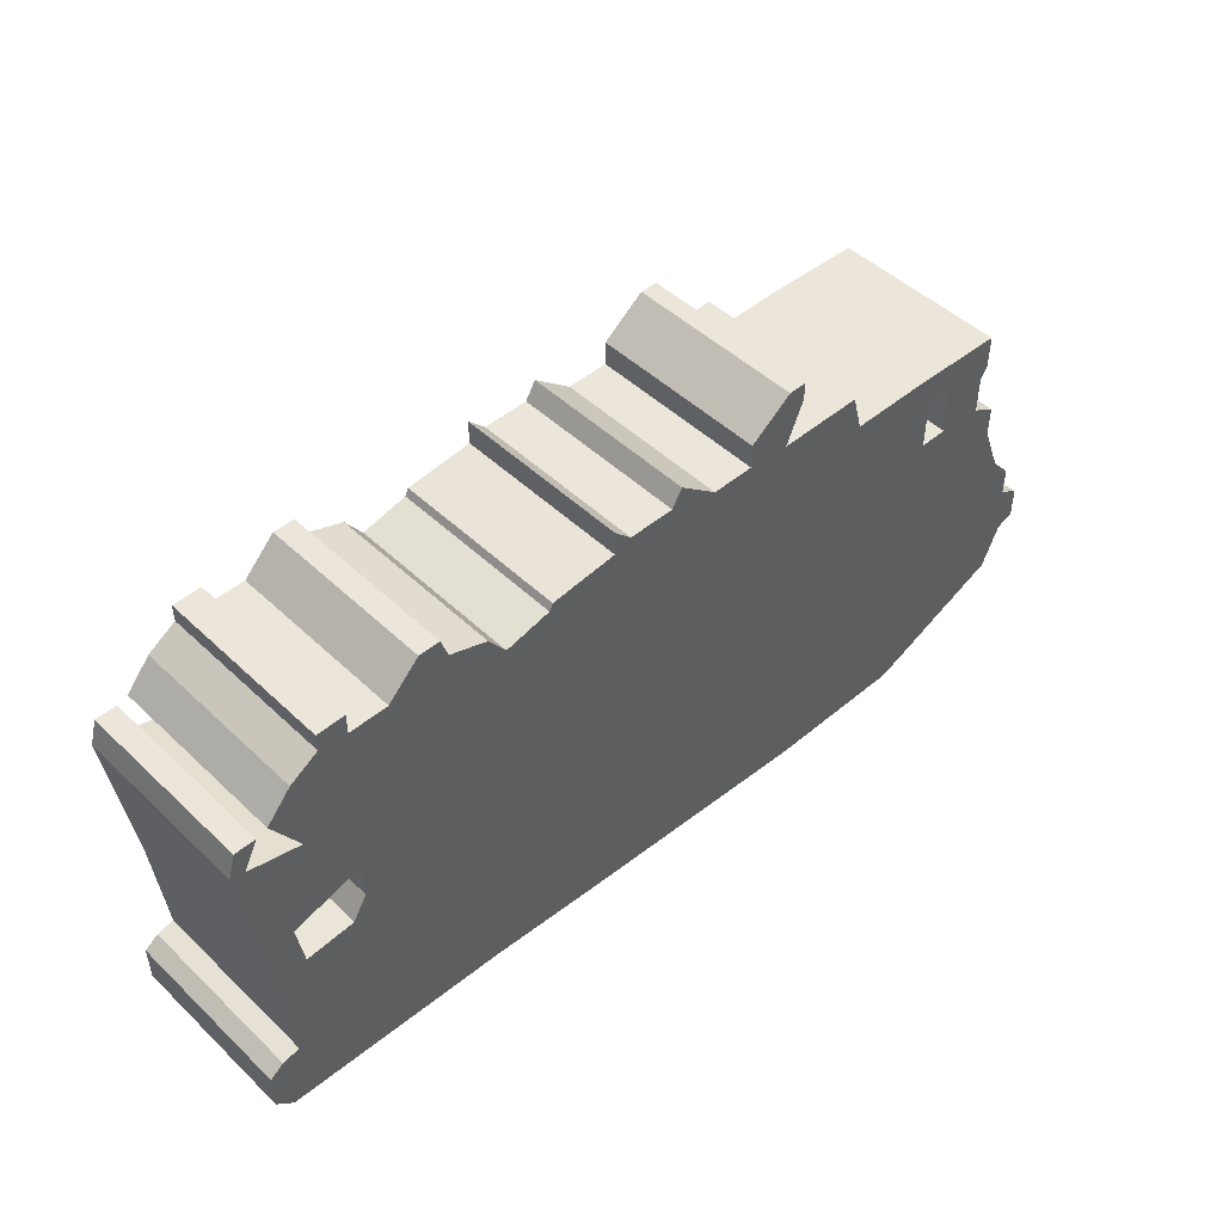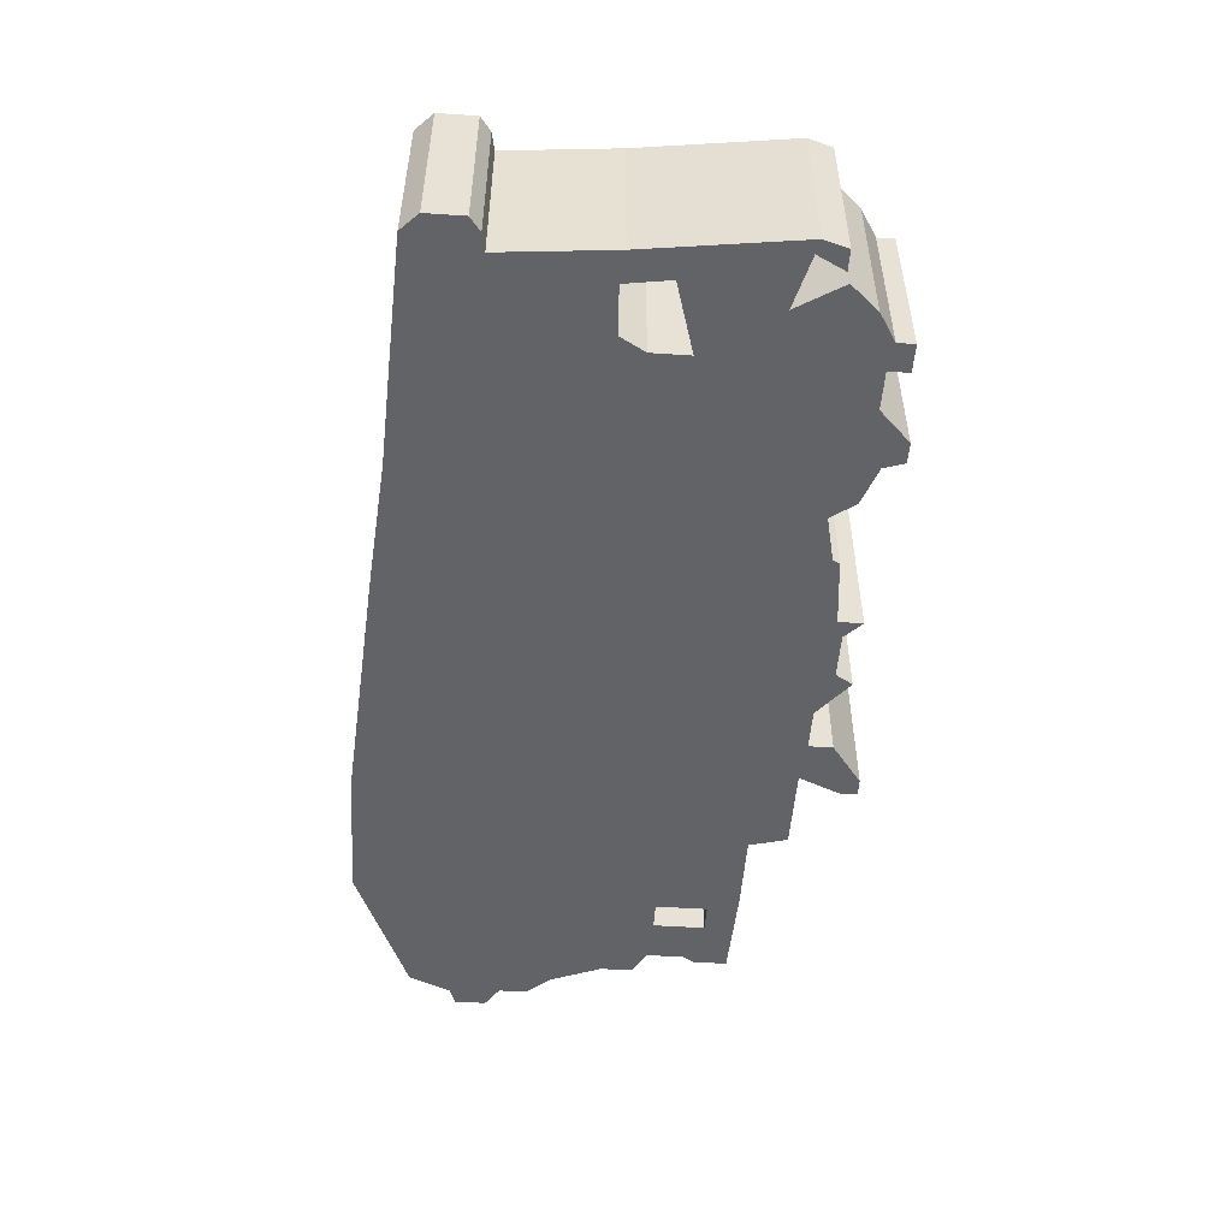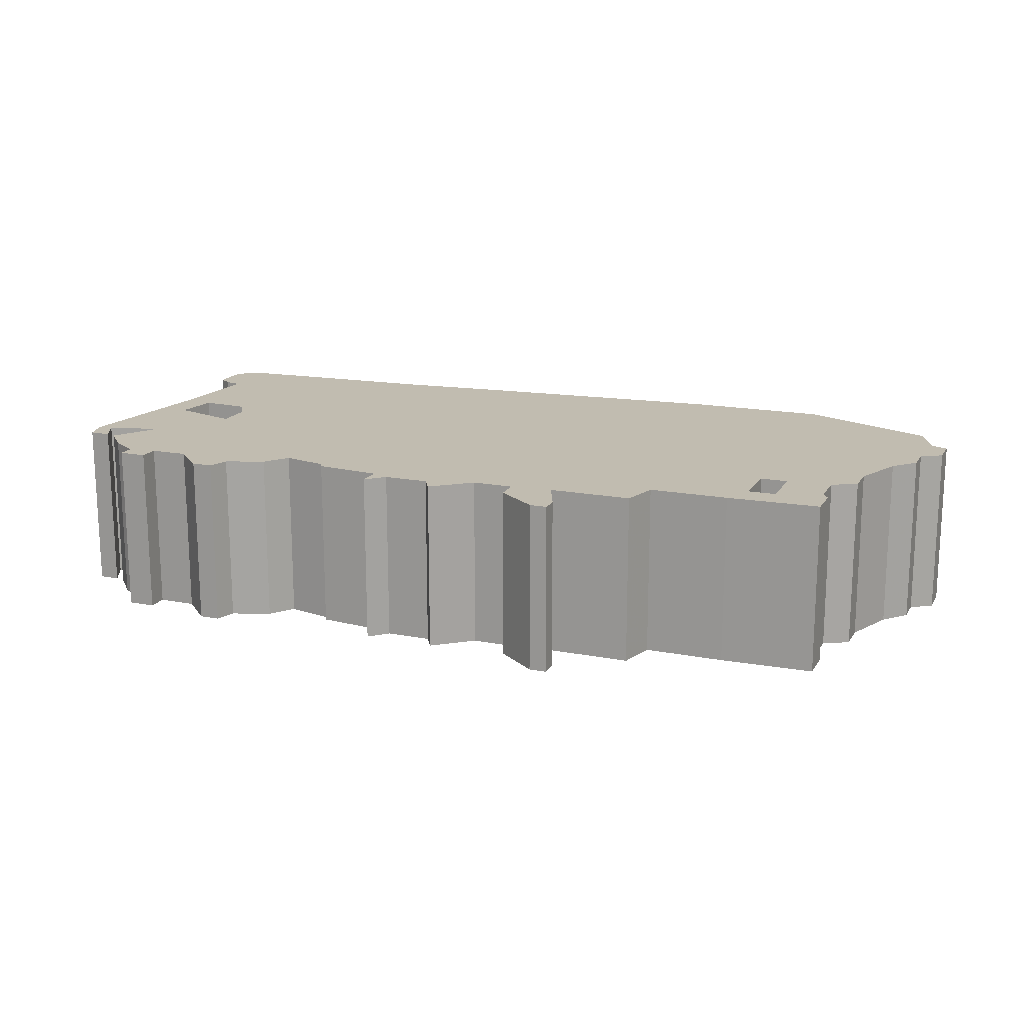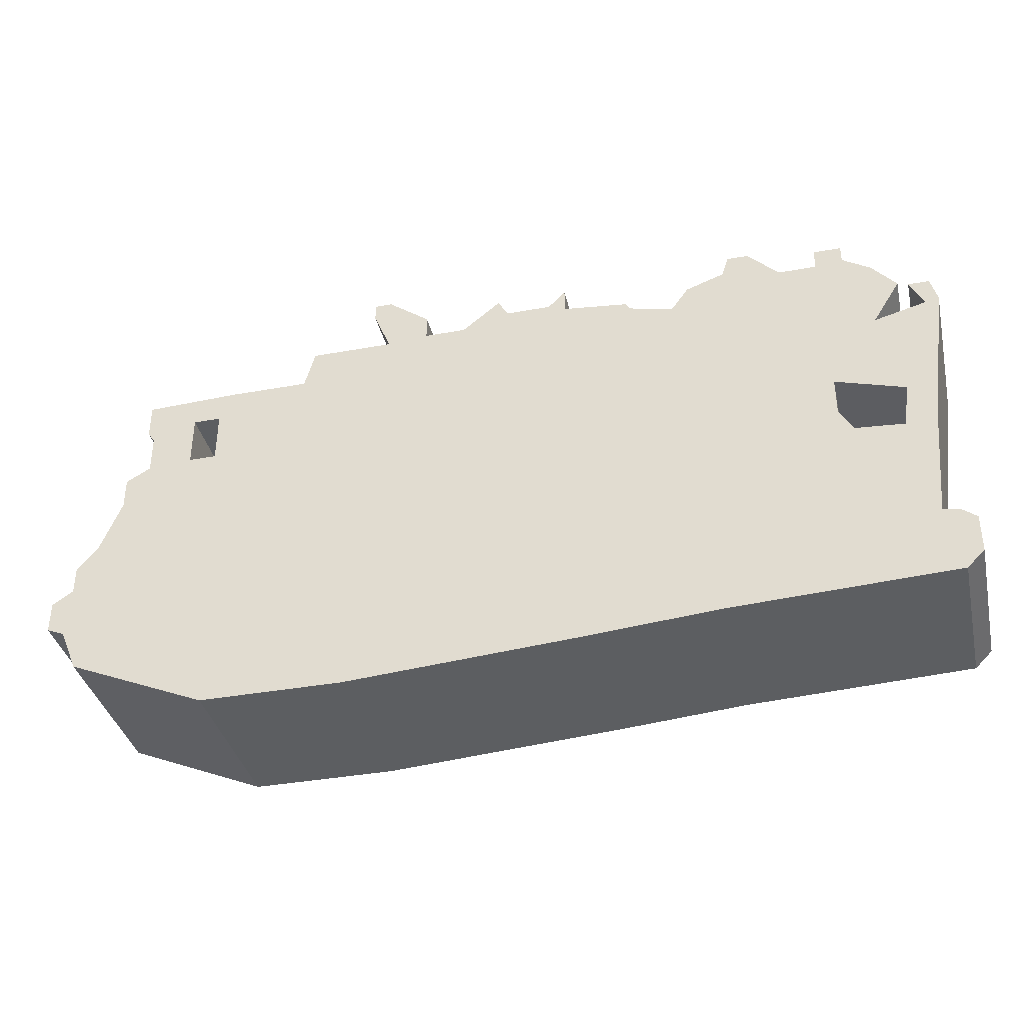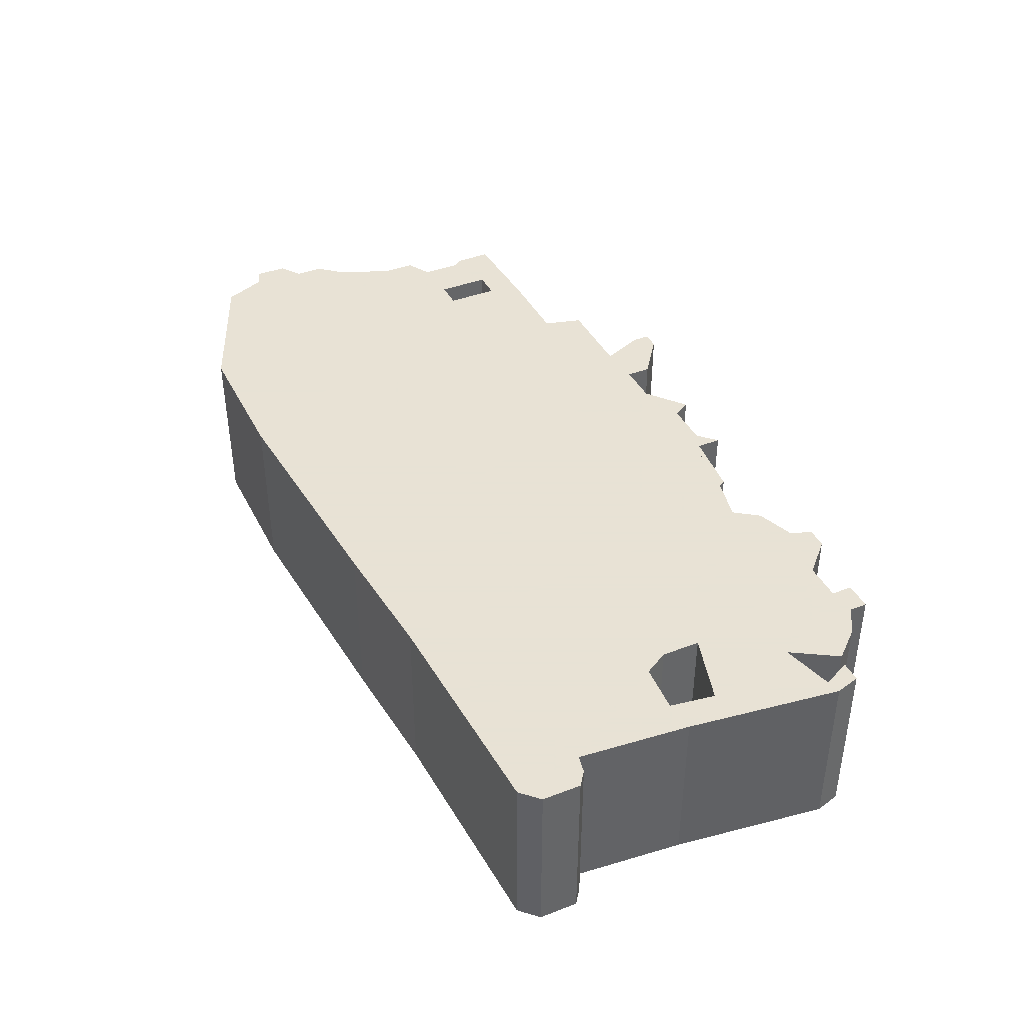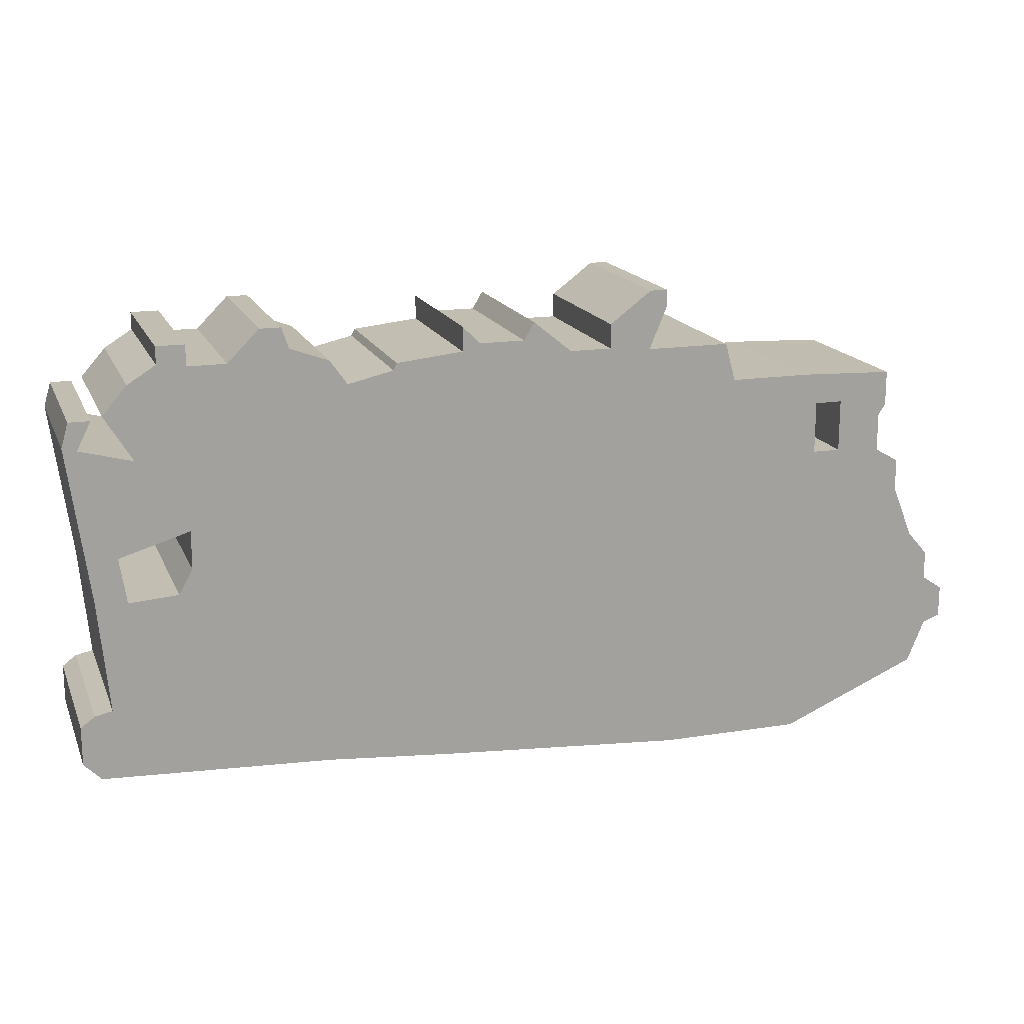
<metadata>
{"format":"obj","ext":"obj","renderer":"f3d","projection":"perspective","resolution":1024,"background":"white","views":[{"elev":47.7,"azim":136.7,"up":"+Y"},{"elev":-50.9,"azim":85.8,"up":"+Z"},{"elev":16.5,"azim":-158.2,"up":"+Z"},{"elev":-37.3,"azim":13.1,"up":"+Y"},{"elev":40.6,"azim":64.8,"up":"+Z"},{"elev":16.8,"azim":162.1,"up":"+Y"}]}
</metadata>
<code>
g sbg_cityforestunder_dn_barricatelight08_m
v -0.38 1.35 0
v -0.33 1.23 0
v -0.57 1.23 0
v -0.6 1.12 0
v -0.83 1.12 0
v -1.1 1.11 0
v -1.1 1.01 0
v -1.08 0.98 0
v -1.08 0.87 0
v -1.15 0.83 0
v -1.15 0.74 0
v -1.21 0.59 0
v -1.27 0.52 0
v -1.27 0.44 0
v -1.33 0.4 0
v -1.33 0.31 0
v -1.28 0.29 0
v -1.23 0.17 0
v -0.83 0 0
v -0.42 0 0
v 0.28 0.05 0
v 0.64 0.08 0
v 1.29 0.11 0
v 1.34 0.16 0
v 1.34 0.27 0
v 1.3 0.3 0
v 1.25 0.31 0
v 1.28 0.63 0
v 1.34 1.07 0
v 1.32 1.14 0
v 1.26 1.14 0
v 1.3 1.06 0
v 1.15 1.02 0
v 1.23 1.15 0
v 1.16 1.23 0
v 1.08 1.28 0
v 1.08 1.33 0
v 1 1.33 0
v 1 1.27 0
v 0.89 1.27 0
v 0.8 1.36 0
v 0.74 1.36 0
v 0.72 1.3 0
v 0.61 1.26 0
v 0.56 1.19 0
v 0.43 1.22 0
v 0.42 1.24 0
v 0.23 1.26 0
v 0.23 1.33 0
v 0.18 1.28 0
v 0.05 1.28 0
v 0.02 1.33 0
v -0.09 1.24 0
v -0.21 1.24 0
v -0.21 1.31 0
v -0.33 1.4 0
v -0.38 1.4 0
v 1.21 0.75 0
v 1.19 0.62 0
v 1.05 0.63 0
v 1.01 0.7 0
v 1.01 0.81 0
v -0.87 1.03 0
v -0.87 0.88 0
v -0.95 0.88 0
v -0.95 1.03 0
v -0.38 1.35 0.5
v -0.33 1.23 0.5
v -0.57 1.23 0.5
v -0.6 1.12 0.5
v -0.83 1.12 0.5
v -1.1 1.11 0.5
v -1.1 1.01 0.5
v -1.08 0.98 0.5
v -1.08 0.87 0.5
v -1.15 0.83 0.5
v -1.15 0.74 0.5
v -1.21 0.59 0.5
v -1.27 0.52 0.5
v -1.27 0.44 0.5
v -1.33 0.4 0.5
v -1.33 0.31 0.5
v -1.28 0.29 0.5
v -1.23 0.17 0.5
v -0.83 0 0.5
v -0.42 0 0.5
v 0.28 0.05 0.5
v 0.64 0.08 0.5
v 1.29 0.11 0.5
v 1.34 0.16 0.5
v 1.34 0.27 0.5
v 1.3 0.3 0.5
v 1.25 0.31 0.5
v 1.28 0.63 0.5
v 1.34 1.07 0.5
v 1.32 1.14 0.5
v 1.26 1.14 0.5
v 1.3 1.06 0.5
v 1.15 1.02 0.5
v 1.23 1.15 0.5
v 1.16 1.23 0.5
v 1.08 1.28 0.5
v 1.08 1.33 0.5
v 1 1.33 0.5
v 1 1.27 0.5
v 0.89 1.27 0.5
v 0.8 1.36 0.5
v 0.74 1.36 0.5
v 0.72 1.3 0.5
v 0.61 1.26 0.5
v 0.56 1.19 0.5
v 0.43 1.22 0.5
v 0.42 1.24 0.5
v 0.23 1.26 0.5
v 0.23 1.33 0.5
v 0.18 1.28 0.5
v 0.05 1.28 0.5
v 0.02 1.33 0.5
v -0.09 1.24 0.5
v -0.21 1.24 0.5
v -0.21 1.31 0.5
v -0.33 1.4 0.5
v -0.38 1.4 0.5
v 1.21 0.75 0.5
v 1.19 0.62 0.5
v 1.05 0.63 0.5
v 1.01 0.7 0.5
v 1.01 0.81 0.5
v -0.87 1.03 0.5
v -0.87 0.88 0.5
v -0.95 0.88 0.5
v -0.95 1.03 0.5
g sbg_cityforestunder_dn_barricatelight08_m_0
f 57 56 1
f 54 2 55
f 53 52 51
f 53 51 48
f 50 49 48
f 51 50 48
f 53 48 47
f 54 47 46
f 61 22 45
f 45 44 43
f 43 42 41
f 43 41 40
f 45 43 40
f 45 40 62
f 39 38 36
f 38 37 36
f 40 39 33
f 39 36 35
f 33 39 35
f 35 34 33
f 40 33 62
f 32 31 30
f 32 30 29
f 33 32 58
f 58 32 29
f 27 26 24
f 26 25 24
f 27 24 23
f 27 23 22
f 60 59 27
f 22 60 27
f 21 54 46
f 18 17 14
f 19 14 11
f 61 60 22
f 20 64 4
f 16 15 17
f 14 13 12
f 11 10 9
f 65 64 11
f 7 6 66
f 8 7 66
f 4 3 2
f 4 2 20
f 21 20 54
f 5 4 63
f 21 46 45
f 63 4 64
f 2 54 20
f 5 63 66
f 6 5 66
f 9 8 65
f 8 66 65
f 15 14 17
f 65 11 9
f 19 18 14
f 22 21 45
f 64 19 11
f 20 19 64
f 28 27 59
f 28 59 58
f 28 58 29
f 58 62 33
f 62 61 45
f 1 56 55
f 2 1 55
f 57 122 56
f 122 57 123
f 1 123 57
f 123 1 67
f 55 120 54
f 120 55 121
f 52 117 51
f 117 52 118
f 53 118 52
f 118 53 119
f 49 114 48
f 114 49 115
f 50 115 49
f 115 50 116
f 51 116 50
f 116 51 117
f 48 113 47
f 113 48 114
f 47 119 53
f 119 47 113
f 47 112 46
f 112 47 113
f 54 113 47
f 113 54 120
f 44 109 43
f 109 44 110
f 45 110 44
f 110 45 111
f 42 107 41
f 107 42 108
f 43 108 42
f 108 43 109
f 41 106 40
f 106 41 107
f 39 104 38
f 104 39 105
f 37 102 36
f 102 37 103
f 38 103 37
f 103 38 104
f 40 105 39
f 105 40 106
f 36 101 35
f 101 36 102
f 34 99 33
f 99 34 100
f 35 100 34
f 100 35 101
f 31 96 30
f 96 31 97
f 32 97 31
f 97 32 98
f 30 95 29
f 95 30 96
f 33 98 32
f 98 33 99
f 27 92 26
f 92 27 93
f 25 90 24
f 90 25 91
f 26 91 25
f 91 26 92
f 24 89 23
f 89 24 90
f 23 88 22
f 88 23 89
f 60 125 59
f 125 60 126
f 18 83 17
f 83 18 84
f 14 77 11
f 77 14 80
f 61 126 60
f 126 61 127
f 16 81 15
f 81 16 82
f 17 82 16
f 82 17 83
f 13 78 12
f 78 13 79
f 14 79 13
f 79 14 80
f 12 80 14
f 80 12 78
f 10 75 9
f 75 10 76
f 11 76 10
f 76 11 77
f 65 130 64
f 130 65 131
f 7 72 6
f 72 7 73
f 8 73 7
f 73 8 74
f 3 68 2
f 68 3 69
f 4 69 3
f 69 4 70
f 21 86 20
f 86 21 87
f 5 70 4
f 70 5 71
f 46 111 45
f 111 46 112
f 64 129 63
f 129 64 130
f 63 132 66
f 132 63 129
f 6 71 5
f 71 6 72
f 9 74 8
f 74 9 75
f 66 131 65
f 131 66 132
f 15 80 14
f 80 15 81
f 19 84 18
f 84 19 85
f 22 87 21
f 87 22 88
f 20 85 19
f 85 20 86
f 28 93 27
f 93 28 94
f 59 124 58
f 124 59 125
f 29 94 28
f 94 29 95
f 58 128 62
f 128 58 124
f 62 127 61
f 127 62 128
f 56 121 55
f 121 56 122
f 2 67 1
f 67 2 68
f 67 122 123
f 121 68 120
f 117 118 119
f 114 117 119
f 114 115 116
f 114 116 117
f 113 114 119
f 112 113 120
f 111 88 127
f 109 110 111
f 107 108 109
f 106 107 109
f 106 109 111
f 128 106 111
f 102 104 105
f 102 103 104
f 99 105 106
f 101 102 105
f 101 105 99
f 99 100 101
f 128 99 106
f 96 97 98
f 95 96 98
f 124 98 99
f 95 98 124
f 90 92 93
f 90 91 92
f 89 90 93
f 88 89 93
f 93 125 126
f 93 126 88
f 112 120 87
f 80 83 84
f 77 80 85
f 88 126 127
f 70 130 86
f 83 81 82
f 78 79 80
f 75 76 77
f 77 130 131
f 132 72 73
f 132 73 74
f 68 69 70
f 86 68 70
f 120 86 87
f 129 70 71
f 111 112 87
f 130 70 129
f 86 120 68
f 132 129 71
f 132 71 72
f 131 74 75
f 131 132 74
f 83 80 81
f 75 77 131
f 80 84 85
f 111 87 88
f 77 85 130
f 130 85 86
f 125 93 94
f 124 125 94
f 95 124 94
f 99 128 124
f 111 127 128
f 121 122 67
f 121 67 68

</code>
